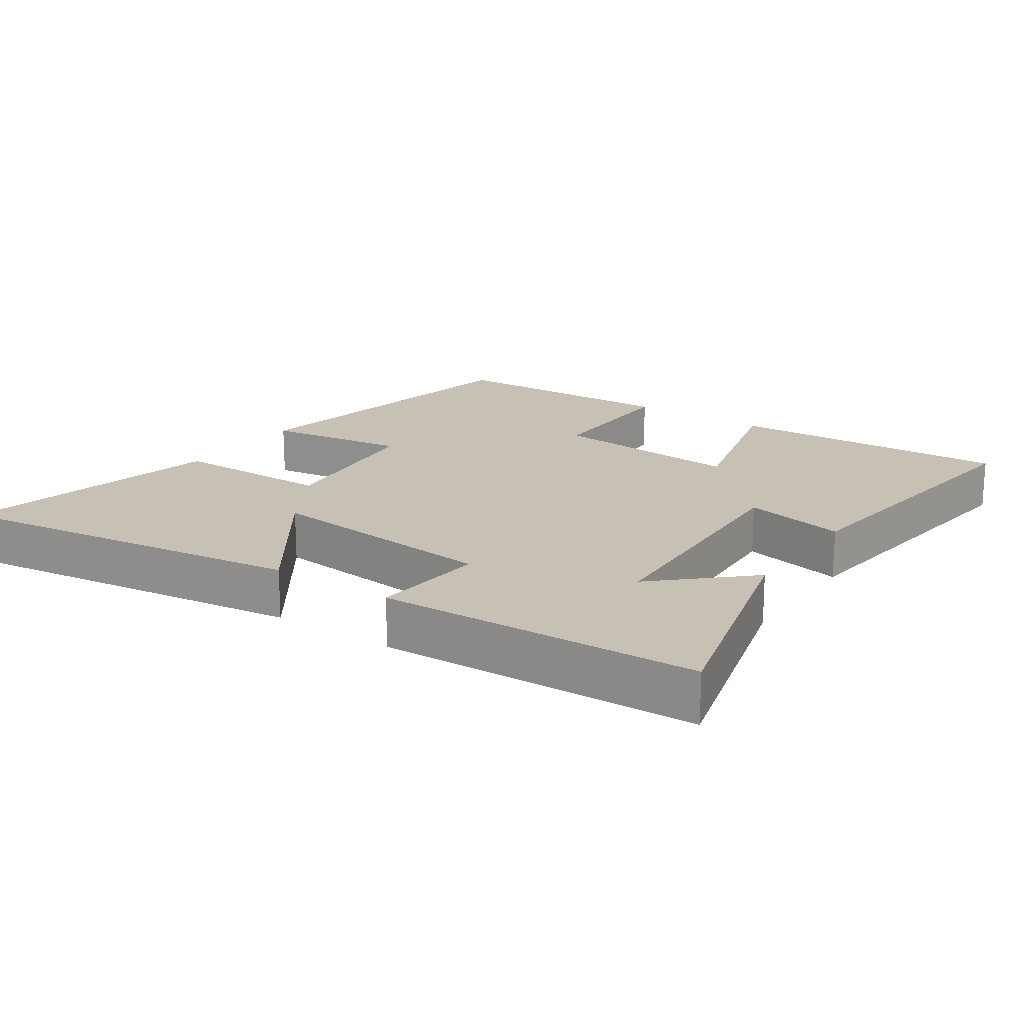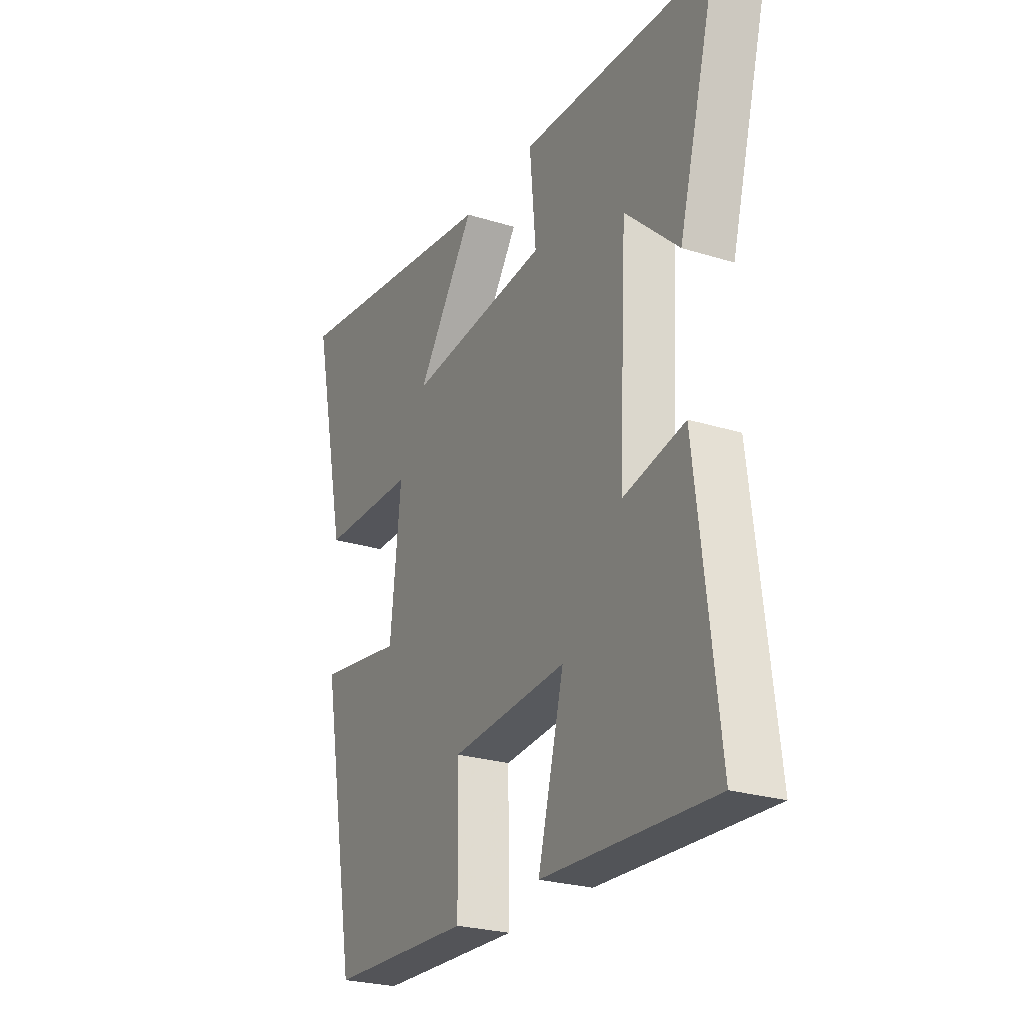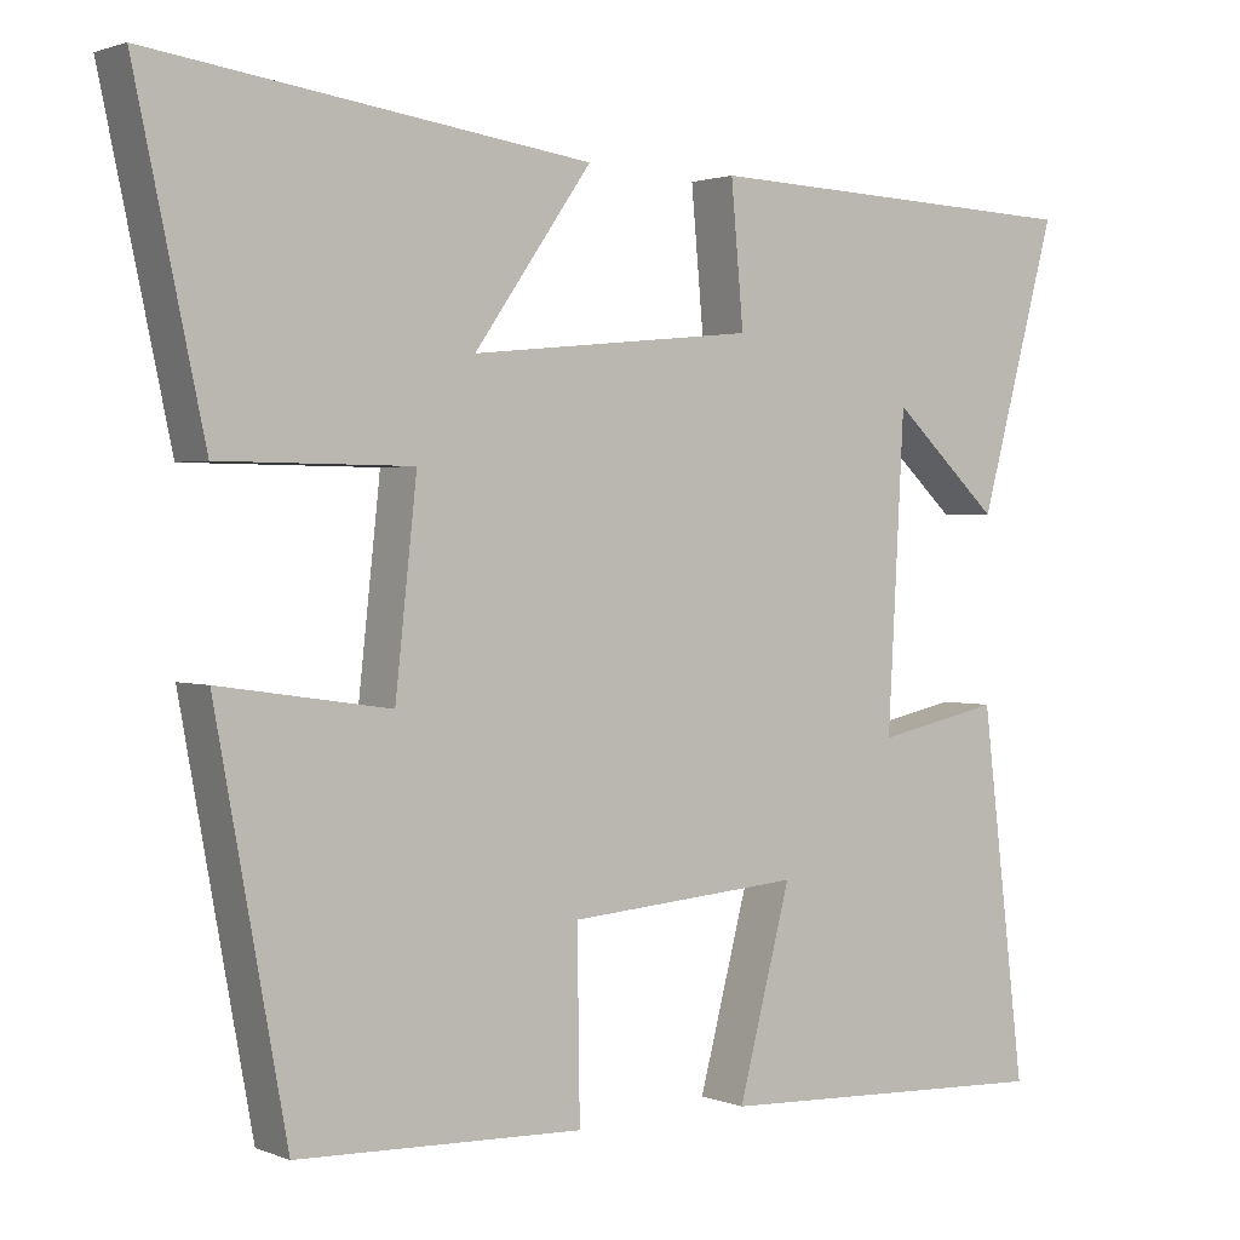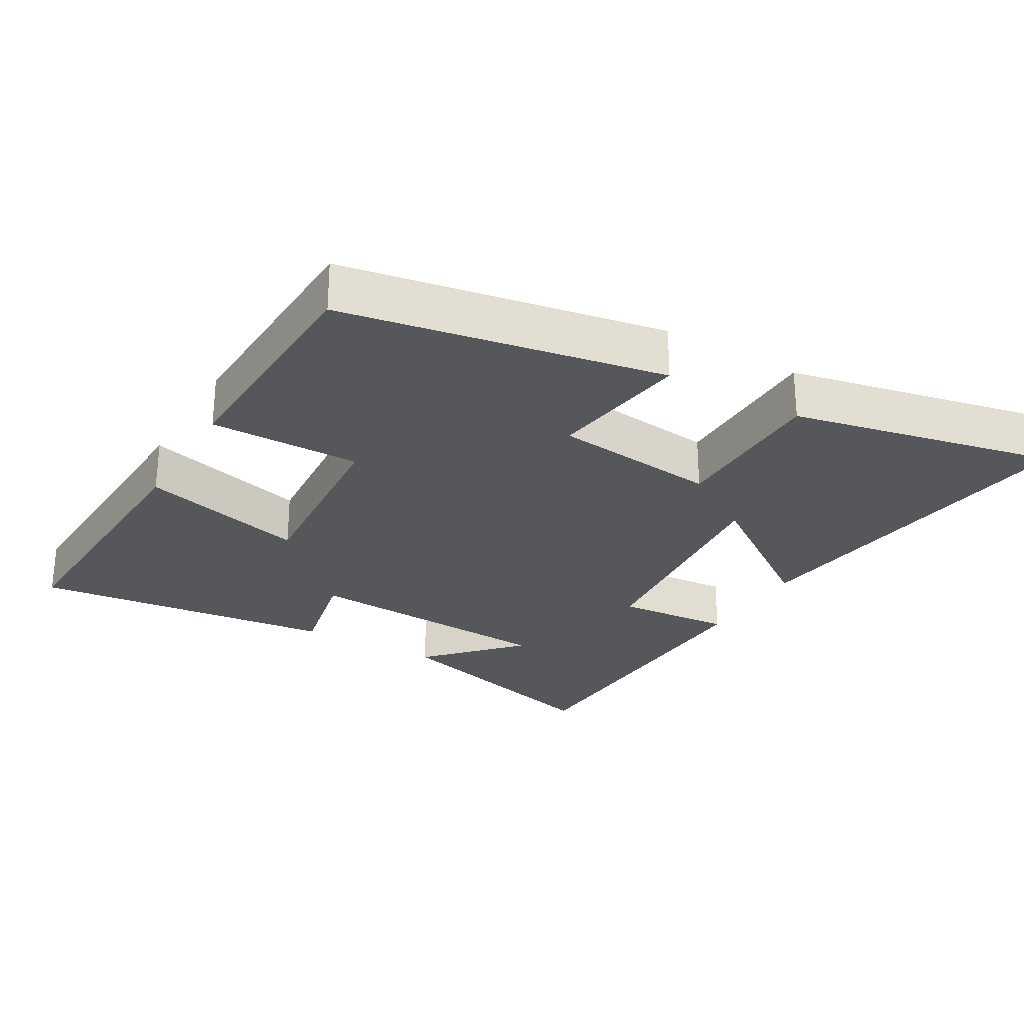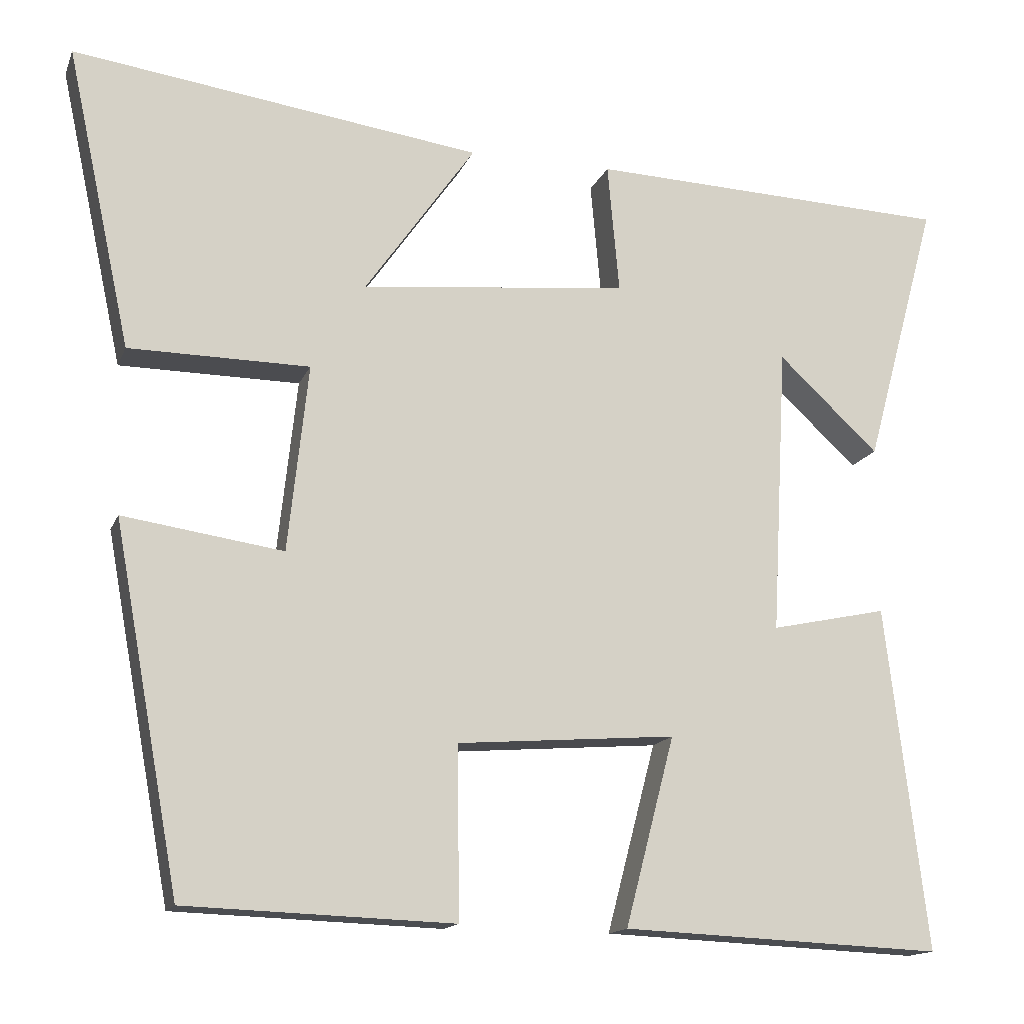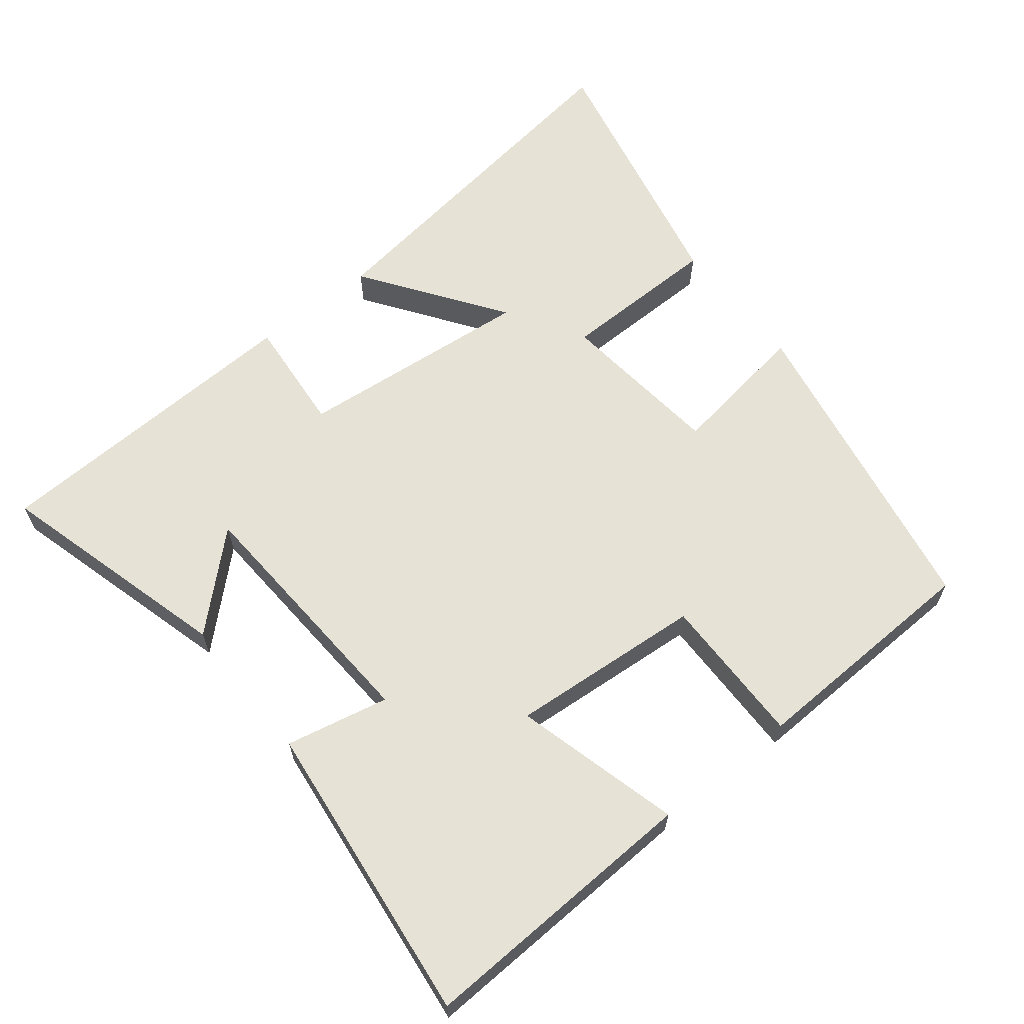
<metadata>
{"format":"obj","ext":"obj","renderer":"f3d","projection":"perspective","resolution":1024,"background":"white","views":[{"elev":18.6,"azim":34.4,"up":"+Y"},{"elev":-25.3,"azim":63.3,"up":"+Z"},{"elev":1.7,"azim":-36.0,"up":"+Z"},{"elev":-27.4,"azim":-120.3,"up":"+Y"},{"elev":-15.0,"azim":-16.8,"up":"+Z"},{"elev":63.4,"azim":141.4,"up":"+Y"}]}
</metadata>
<code>
v -0.583 0.07 0.572
v -0.059 0.07 0.5
v -0.2 0.07 0.299
v 0.142 0.07 0.333
v 0.127 0.07 0.5
v 0.593 0.07 0.482
v 0.5 0.07 0.14
v 0.371 0.07 0.26
v 0.351 0.07 -0.11
v 0.5 0.07 -0.078
v 0.553 0.07 -0.518
v 0.142 0.07 -0.5
v 0.205 0.07 -0.259
v -0.075 0.07 -0.281
v -0.072 0.07 -0.5
v -0.415 0.07 -0.488
v -0.5 0.07 -0.025
v -0.295 0.07 -0.055
v -0.269 0.07 0.185
v -0.5 0.07 0.187
v -0.583 0 0.572
v -0.059 0 0.5
v -0.2 0 0.299
v 0.142 0 0.333
v 0.127 0 0.5
v 0.593 0 0.482
v 0.5 0 0.14
v 0.371 0 0.26
v 0.351 0 -0.11
v 0.5 0 -0.078
v 0.553 0 -0.518
v 0.142 0 -0.5
v 0.205 0 -0.259
v -0.075 0 -0.281
v -0.072 0 -0.5
v -0.415 0 -0.488
v -0.5 0 -0.025
v -0.295 0 -0.055
v -0.269 0 0.185
v -0.5 0 0.187
f 19 20 1
f 16 17 18
f 15 16 18
f 14 15 18
f 13 14 18 19
f 11 12 13
f 10 11 13
f 9 10 13
f 8 9 13 19
f 5 6 7 8
f 4 5 8
f 3 4 8 19
f 1 2 3
f 1 3 19
f 21 40 39
f 38 37 36
f 38 36 35
f 38 35 34
f 39 38 34 33
f 33 32 31
f 33 31 30
f 33 30 29
f 39 33 29 28
f 28 27 26 25
f 28 25 24
f 39 28 24 23
f 23 22 21
f 39 23 21
f 1 21 22 2
f 2 22 23 3
f 3 23 24 4
f 4 24 25 5
f 5 25 26 6
f 6 26 27 7
f 7 27 28 8
f 8 28 29 9
f 9 29 30 10
f 10 30 31 11
f 11 31 32 12
f 12 32 33 13
f 13 33 34 14
f 14 34 35 15
f 15 35 36 16
f 16 36 37 17
f 17 37 38 18
f 18 38 39 19
f 19 39 40 20
f 20 40 21 1

</code>
